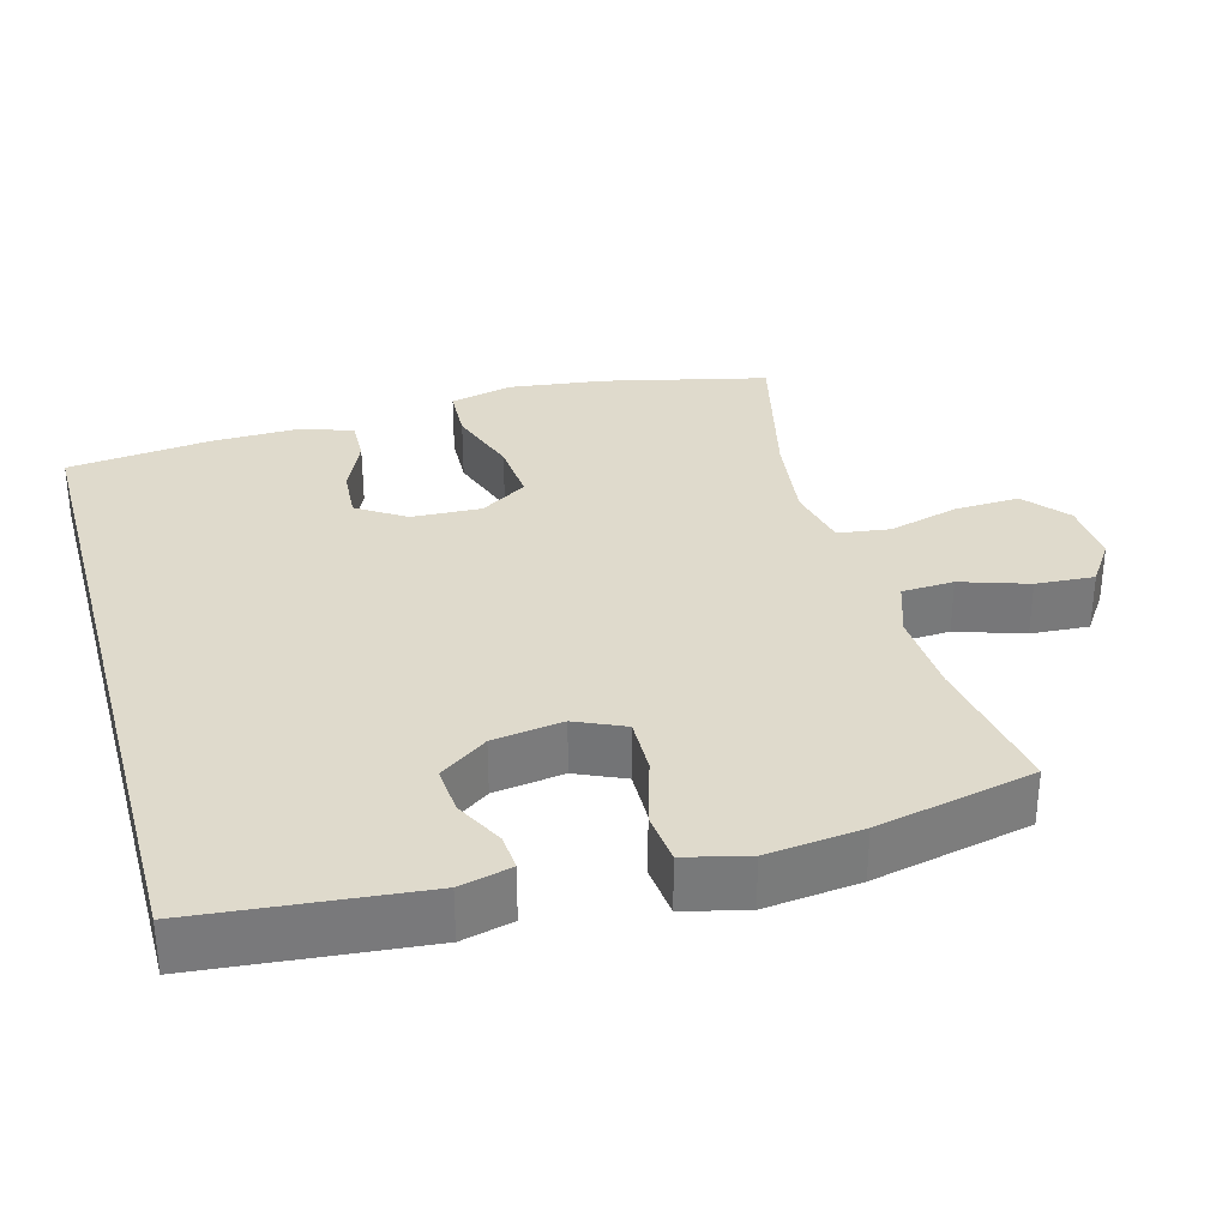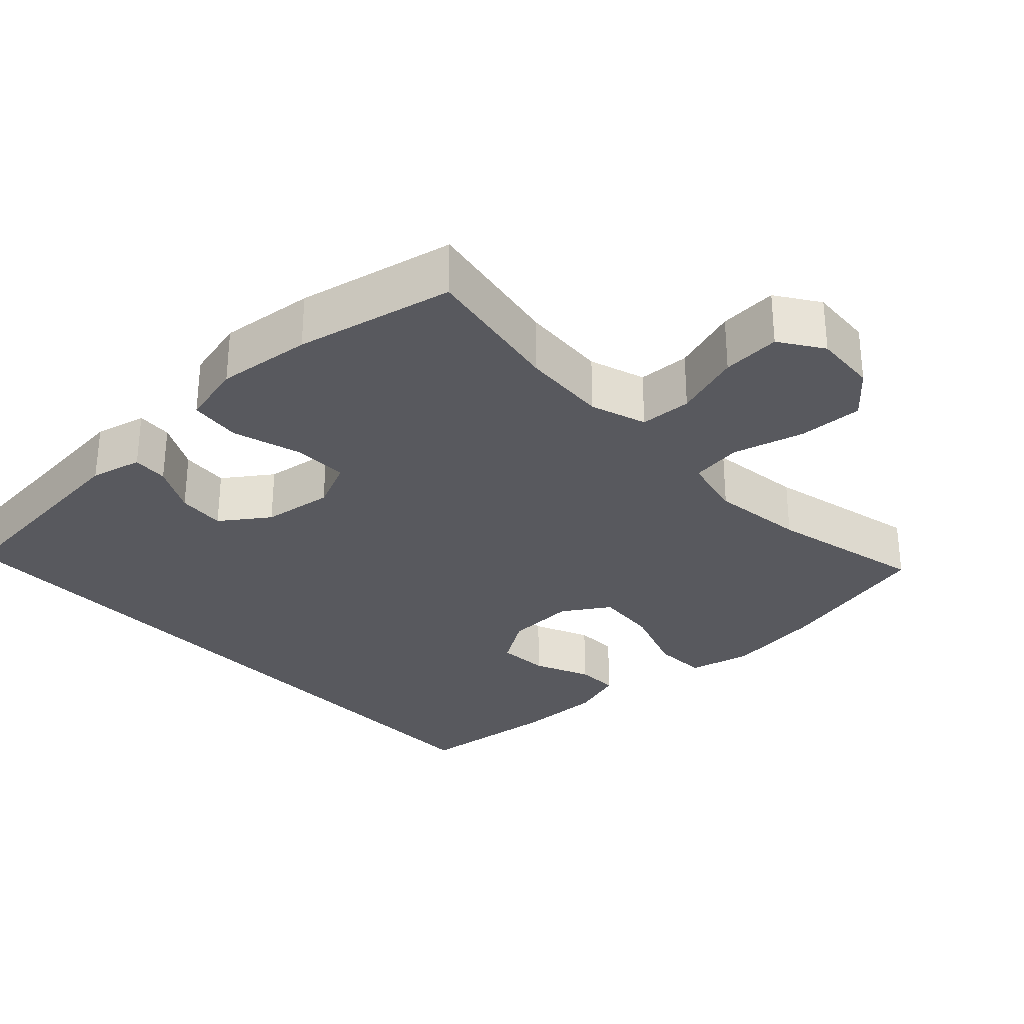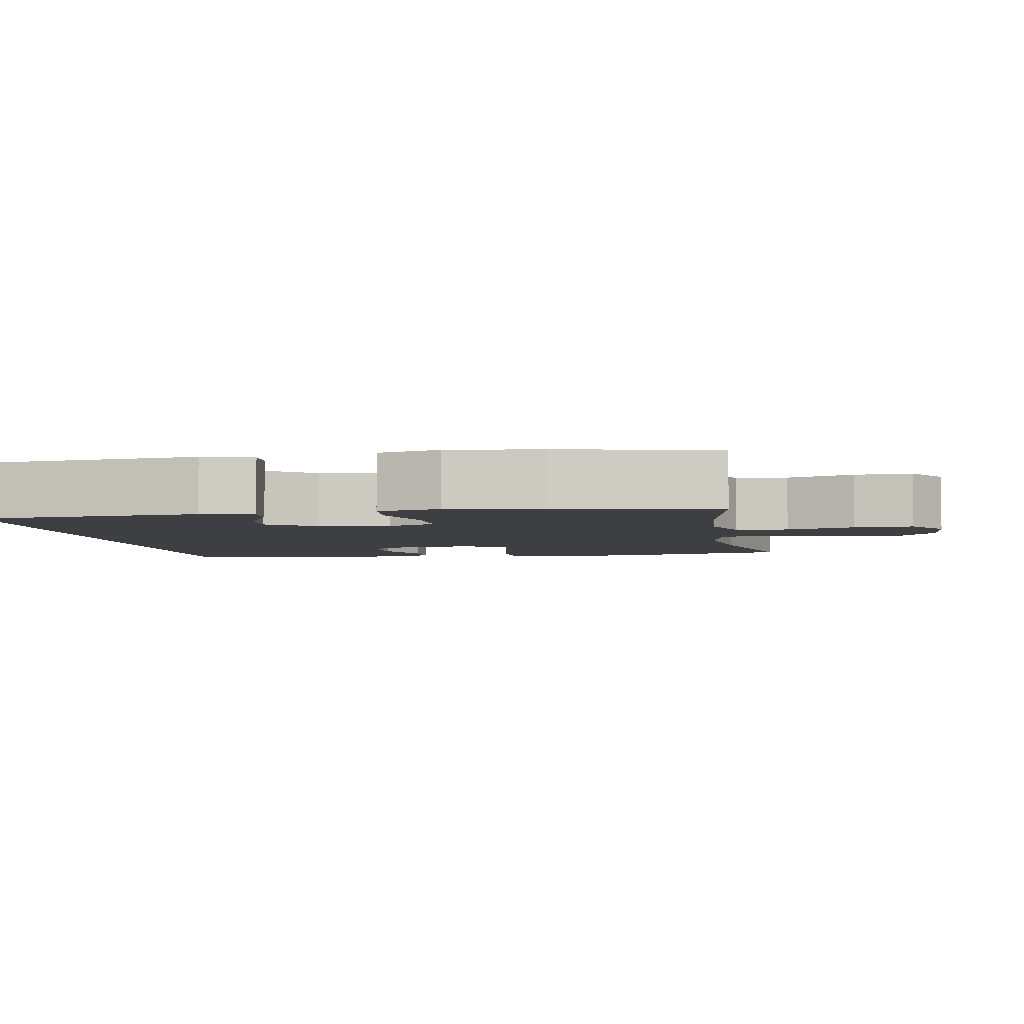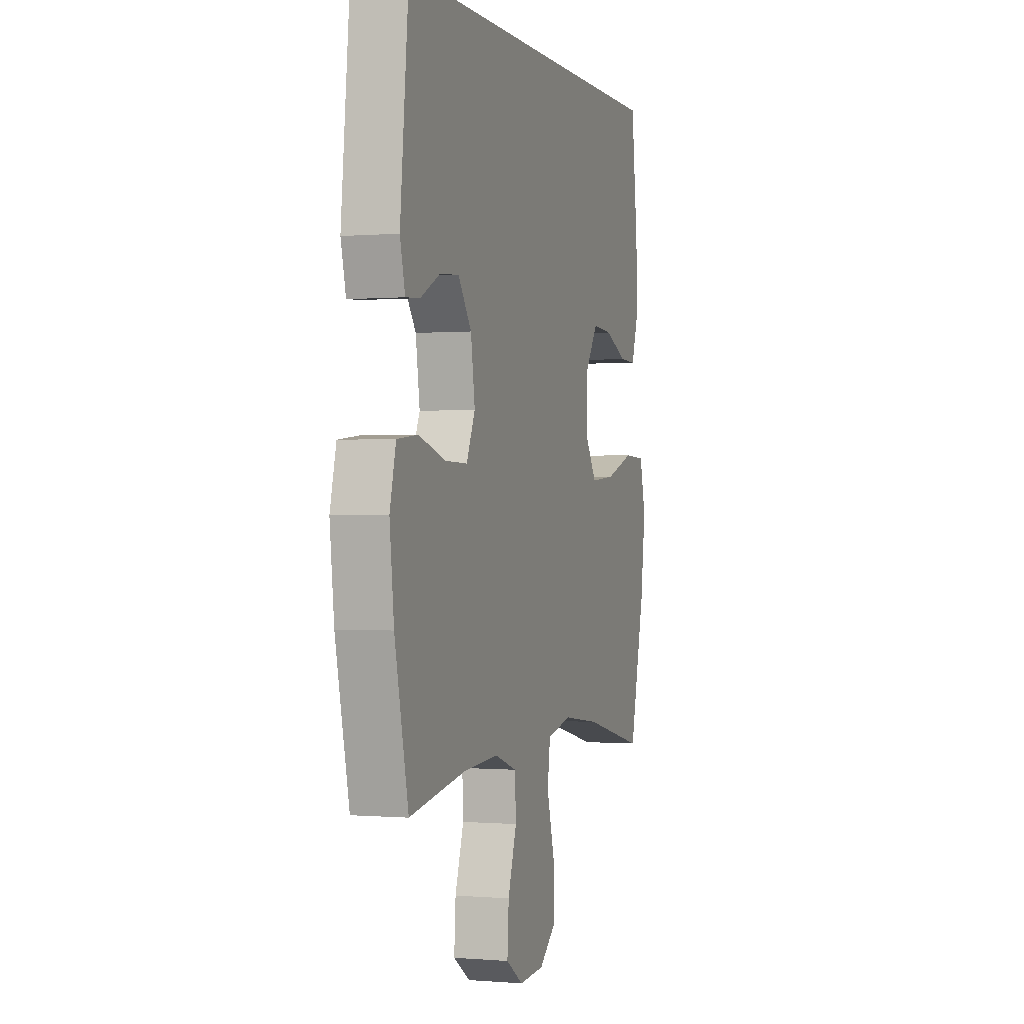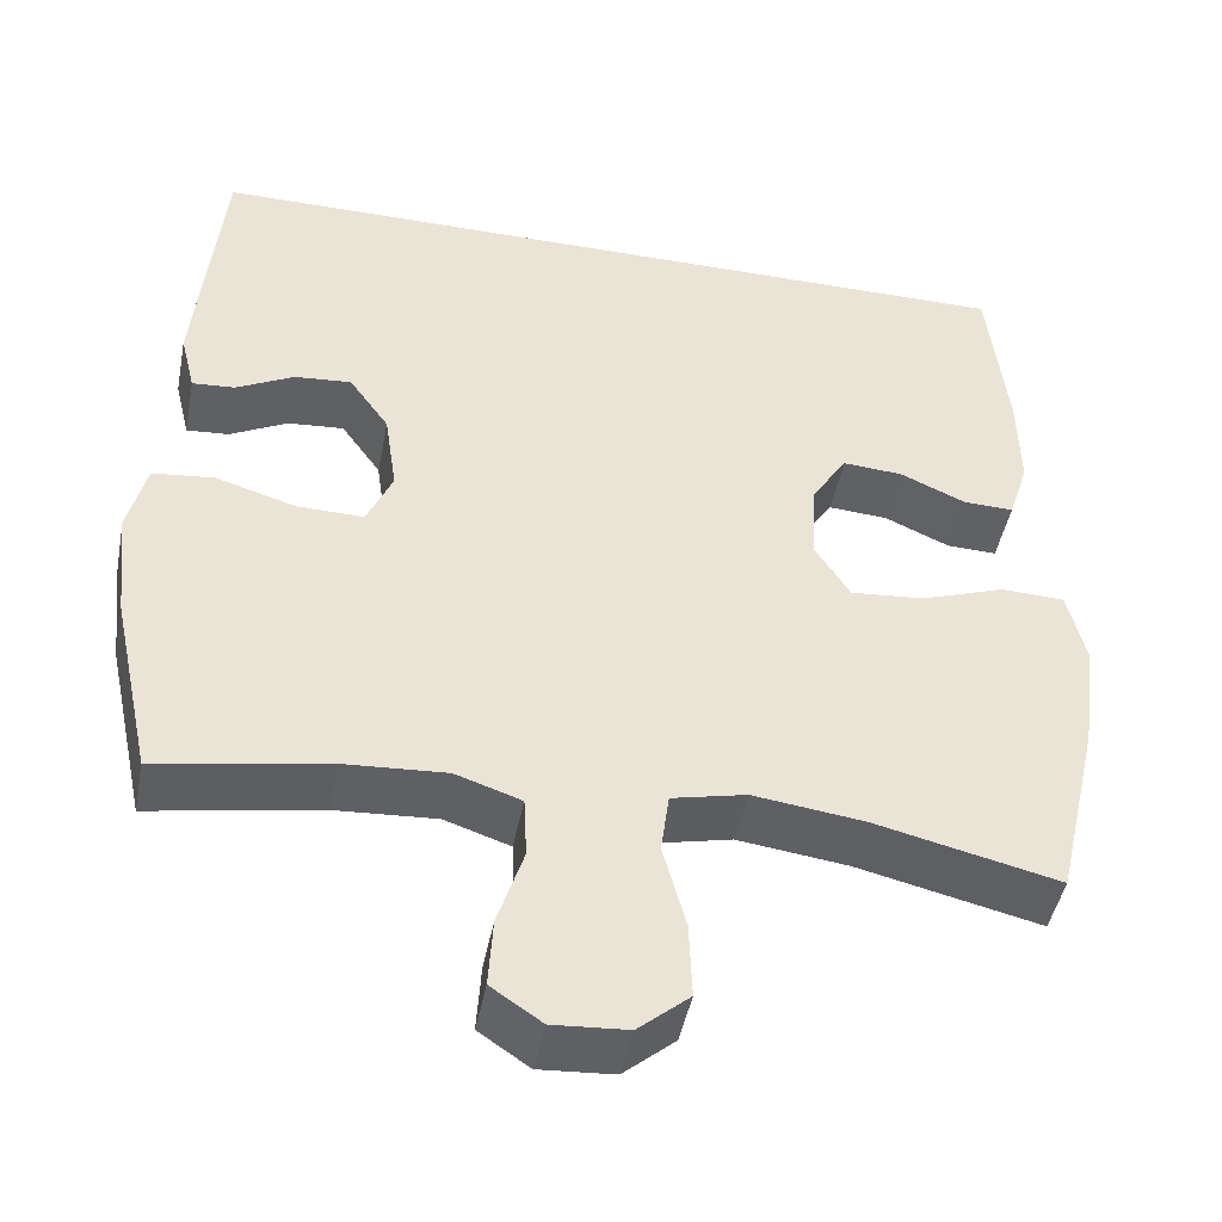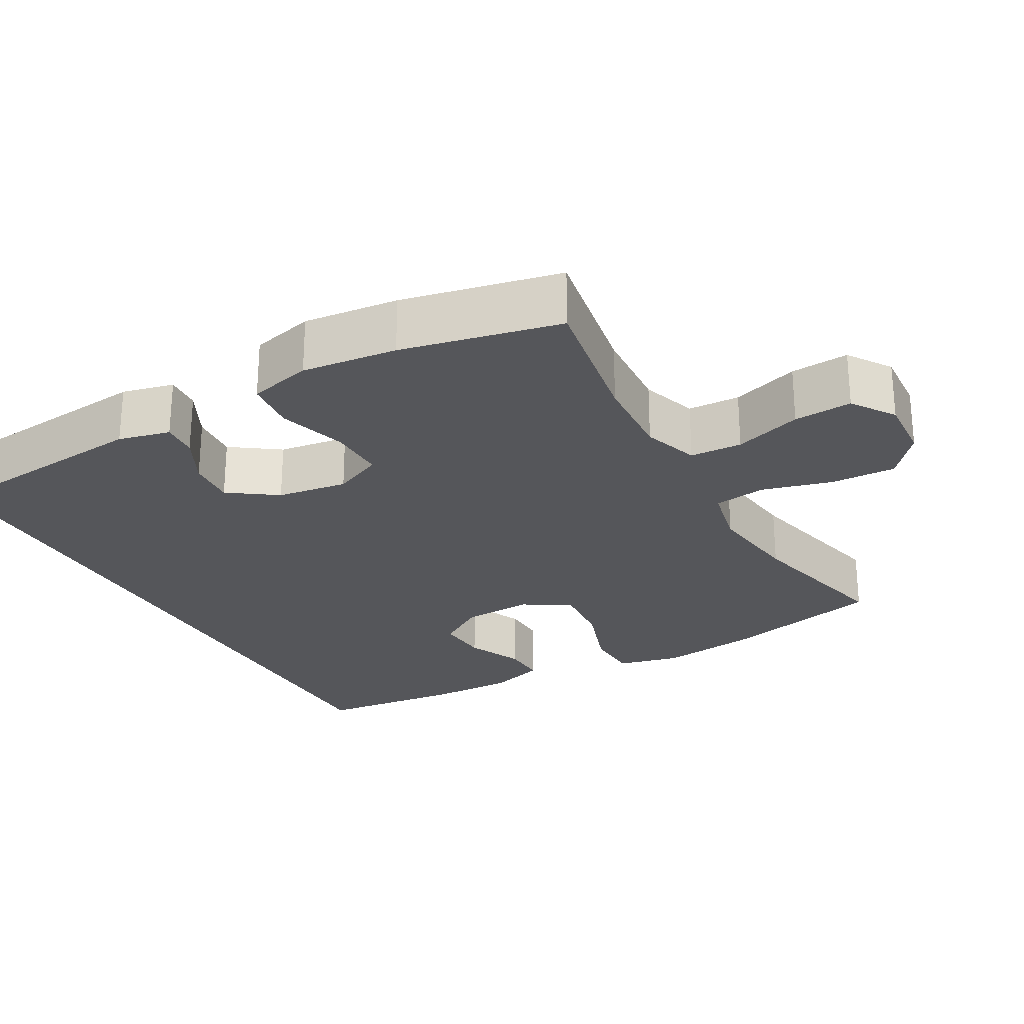
<metadata>
{"format":"obj","ext":"obj","renderer":"f3d","projection":"perspective","resolution":1024,"background":"white","views":[{"elev":32.5,"azim":74.7,"up":"+Y"},{"elev":-30.3,"azim":133.2,"up":"+Y"},{"elev":-4.2,"azim":99.7,"up":"+Y"},{"elev":-0.3,"azim":108.2,"up":"+Z"},{"elev":-45.7,"azim":169.0,"up":"+Z"},{"elev":-26.0,"azim":119.4,"up":"+Y"}]}
</metadata>
<code>
o path32
v -0.5023 0.0375 0.5327
v -0.525 0.0375 0.3296
v -0.5272 0.0375 0.2092
v -0.503 0.0375 0.1333
v -0.4427 0.0375 0.135
v -0.364 0.0375 0.1701
v -0.292 0.0375 0.1751
v -0.2486 0.0375 0.1074
v -0.2443 0.0375 0.009012
v -0.2863 0.0375 -0.05712
v -0.3741 0.0375 -0.04967
v -0.4758 0.0375 -0.01399
v -0.5515 0.0375 -0.0171
v -0.5726 0.0375 -0.1052
v -0.5553 0.0375 -0.2412
v -0.5023 0.0375 -0.469
v -0.2826 0.0375 -0.4176
v -0.15 0.0375 -0.4007
v -0.06116 0.0375 -0.4208
v -0.05119 0.0375 -0.4939
v -0.07849 0.0375 -0.5943
v -0.08215 0.0375 -0.6856
v -0.02089 0.0375 -0.7376
v 0.06832 0.0375 -0.7435
v 0.1289 0.0375 -0.7027
v 0.1236 0.0375 -0.6204
v 0.09285 0.0375 -0.5252
v 0.09632 0.0375 -0.4519
v 0.1752 0.0375 -0.4256
v 0.2966 0.0375 -0.4332
v 0.4997 0.0375 -0.469
v 0.5482 0.0375 -0.246
v 0.5633 0.0375 -0.112
v 0.5415 0.0375 -0.02317
v 0.4681 0.0375 -0.01532
v 0.3718 0.0375 -0.04424
v 0.2926 0.0375 -0.04569
v 0.2618 0.0375 0.02355
v 0.2763 0.0375 0.1227
v 0.324 0.0375 0.19
v 0.392 0.0375 0.1845
v 0.4613 0.0375 0.1484
v 0.512 0.0375 0.1448
v 0.5299 0.0375 0.2177
v 0.4997 0.0375 0.5327
v -0.5023 -0.0375 0.5327
v -0.525 -0.0375 0.3296
v -0.5272 -0.0375 0.2092
v -0.503 -0.0375 0.1333
v -0.4427 -0.0375 0.135
v -0.364 -0.0375 0.1701
v -0.292 -0.0375 0.1751
v -0.2486 -0.0375 0.1074
v -0.2443 -0.0375 0.009012
v -0.2863 -0.0375 -0.05712
v -0.3741 -0.0375 -0.04967
v -0.4758 -0.0375 -0.01399
v -0.5515 -0.0375 -0.0171
v -0.5726 -0.0375 -0.1052
v -0.5553 -0.0375 -0.2412
v -0.5023 -0.0375 -0.469
v -0.2826 -0.0375 -0.4176
v -0.15 -0.0375 -0.4007
v -0.06116 -0.0375 -0.4208
v -0.05119 -0.0375 -0.4939
v -0.07849 -0.0375 -0.5943
v -0.08215 -0.0375 -0.6856
v -0.02089 -0.0375 -0.7376
v 0.06832 -0.0375 -0.7435
v 0.1289 -0.0375 -0.7027
v 0.1236 -0.0375 -0.6204
v 0.09285 -0.0375 -0.5252
v 0.09632 -0.0375 -0.4519
v 0.1752 -0.0375 -0.4256
v 0.2966 -0.0375 -0.4332
v 0.4997 -0.0375 -0.469
v 0.5482 -0.0375 -0.246
v 0.5633 -0.0375 -0.112
v 0.5415 -0.0375 -0.02317
v 0.4681 -0.0375 -0.01532
v 0.3718 -0.0375 -0.04424
v 0.2926 -0.0375 -0.04569
v 0.2618 -0.0375 0.02355
v 0.2763 -0.0375 0.1227
v 0.324 -0.0375 0.19
v 0.392 -0.0375 0.1845
v 0.4613 -0.0375 0.1484
v 0.512 -0.0375 0.1448
v 0.5299 -0.0375 0.2177
v 0.4997 -0.0375 0.5327
v -0.5023 0.0375 0.5327
v -0.5023 0.0375 0.5327
v 0.4997 0.0375 0.5327
v 0.4997 0.0375 0.5327
v -0.525 0.0375 0.3296
v 0.5299 0.0375 0.2177
v -0.5272 0.0375 0.2092
v 0.512 0.0375 0.1448
v 0.512 0.0375 0.1448
v 0.324 0.0375 0.19
v 0.392 0.0375 0.1845
v -0.364 0.0375 0.1701
v -0.292 0.0375 0.1751
v -0.292 0.0375 0.1751
v -0.503 0.0375 0.1333
v -0.503 0.0375 0.1333
v 0.2763 0.0375 0.1227
v 0.4613 0.0375 0.1484
v -0.2486 0.0375 0.1074
v -0.4427 0.0375 0.135
v 0.2618 0.0375 0.02355
v -0.2443 0.0375 0.009012
v 0.2926 0.0375 -0.04569
v 0.2926 0.0375 -0.04569
v -0.2863 0.0375 -0.05712
v -0.2863 0.0375 -0.05712
v -0.3741 0.0375 -0.04967
v -0.4758 0.0375 -0.01399
v -0.5515 0.0375 -0.0171
v -0.5515 0.0375 -0.0171
v 0.5415 0.0375 -0.02317
v 0.5415 0.0375 -0.02317
v 0.4681 0.0375 -0.01532
v 0.3718 0.0375 -0.04424
v -0.5726 0.0375 -0.1052
v 0.5633 0.0375 -0.112
v -0.5553 0.0375 -0.2412
v 0.5482 0.0375 -0.246
v 0.4997 0.0375 -0.469
v 0.4997 0.0375 -0.469
v 0.1752 0.0375 -0.4256
v 0.2966 0.0375 -0.4332
v -0.15 0.0375 -0.4007
v -0.06116 0.0375 -0.4208
v -0.06116 0.0375 -0.4208
v -0.2826 0.0375 -0.4176
v -0.05119 0.0375 -0.4939
v 0.09632 0.0375 -0.4519
v 0.09632 0.0375 -0.4519
v -0.5023 0.0375 -0.469
v -0.5023 0.0375 -0.469
v 0.09285 0.0375 -0.5252
v -0.07849 0.0375 -0.5943
v 0.1236 0.0375 -0.6204
v -0.08215 0.0375 -0.6856
v 0.1289 0.0375 -0.7027
v -0.02089 0.0375 -0.7376
v 0.06832 0.0375 -0.7435
v -0.5023 -0.0375 0.5327
v -0.5023 -0.0375 0.5327
v 0.4997 -0.0375 0.5327
v 0.4997 -0.0375 0.5327
v -0.525 -0.0375 0.3296
v 0.5299 -0.0375 0.2177
v -0.5272 -0.0375 0.2092
v 0.512 -0.0375 0.1448
v 0.512 -0.0375 0.1448
v 0.324 -0.0375 0.19
v 0.392 -0.0375 0.1845
v -0.364 -0.0375 0.1701
v -0.292 -0.0375 0.1751
v -0.292 -0.0375 0.1751
v -0.503 -0.0375 0.1333
v -0.503 -0.0375 0.1333
v 0.2763 -0.0375 0.1227
v 0.4613 -0.0375 0.1484
v -0.2486 -0.0375 0.1074
v -0.4427 -0.0375 0.135
v 0.2618 -0.0375 0.02355
v -0.2443 -0.0375 0.009012
v 0.2926 -0.0375 -0.04569
v 0.2926 -0.0375 -0.04569
v -0.2863 -0.0375 -0.05712
v -0.2863 -0.0375 -0.05712
v -0.3741 -0.0375 -0.04967
v -0.4758 -0.0375 -0.01399
v -0.5515 -0.0375 -0.0171
v -0.5515 -0.0375 -0.0171
v 0.5415 -0.0375 -0.02317
v 0.5415 -0.0375 -0.02317
v 0.4681 -0.0375 -0.01532
v 0.3718 -0.0375 -0.04424
v -0.5726 -0.0375 -0.1052
v 0.5633 -0.0375 -0.112
v -0.5553 -0.0375 -0.2412
v 0.5482 -0.0375 -0.246
v 0.4997 -0.0375 -0.469
v 0.4997 -0.0375 -0.469
v 0.1752 -0.0375 -0.4256
v 0.2966 -0.0375 -0.4332
v -0.15 -0.0375 -0.4007
v -0.06116 -0.0375 -0.4208
v -0.06116 -0.0375 -0.4208
v -0.2826 -0.0375 -0.4176
v -0.05119 -0.0375 -0.4939
v 0.09632 -0.0375 -0.4519
v 0.09632 -0.0375 -0.4519
v -0.5023 -0.0375 -0.469
v -0.5023 -0.0375 -0.469
v 0.09285 -0.0375 -0.5252
v -0.07849 -0.0375 -0.5943
v 0.1236 -0.0375 -0.6204
v -0.08215 -0.0375 -0.6856
v 0.1289 -0.0375 -0.7027
v -0.02089 -0.0375 -0.7376
v 0.06832 -0.0375 -0.7435
f 153 161 149
f 151 161 158
f 205 202 201
f 181 184 179
f 206 202 205
f 182 184 181
f 153 160 161
f 168 155 163
f 170 171 169
f 167 165 161
f 192 189 171
f 186 190 187
f 198 194 185
f 160 155 168
f 176 183 175
f 201 200 195
f 155 160 153
f 154 166 156
f 195 200 196
f 167 169 165
f 185 175 183
f 182 186 184
f 158 161 165
f 170 192 171
f 171 190 182
f 189 190 171
f 191 173 194
f 170 169 167
f 192 196 189
f 195 196 192
f 194 173 175
f 159 166 154
f 200 201 202
f 192 173 191
f 177 183 176
f 204 202 206
f 151 158 159
f 194 175 185
f 151 159 154
f 173 192 170
f 149 161 151
f 203 205 201
f 186 182 190
f 94 92 150 152
f 1 2 47 46
f 44 45 90 89
f 2 3 48 47
f 99 44 89 157
f 40 41 86 85
f 6 104 162 51
f 3 106 164 48
f 39 40 85 84
f 42 43 88 87
f 41 42 87 86
f 7 8 53 52
f 5 6 51 50
f 4 5 50 49
f 38 39 84 83
f 8 9 54 53
f 114 38 83 172
f 9 116 174 54
f 11 12 57 56
f 12 120 178 57
f 122 35 80 180
f 35 36 81 80
f 13 14 59 58
f 33 34 79 78
f 36 37 82 81
f 10 11 56 55
f 14 15 60 59
f 32 33 78 77
f 130 32 77 188
f 29 30 75 74
f 18 135 193 63
f 17 18 63 62
f 19 20 65 64
f 139 29 74 197
f 141 17 62 199
f 15 16 61 60
f 27 28 73 72
f 30 31 76 75
f 20 21 66 65
f 26 27 72 71
f 21 22 67 66
f 25 26 71 70
f 22 23 68 67
f 24 25 70 69
f 23 24 69 68
f 95 91 103
f 93 100 103
f 147 143 144
f 123 121 126
f 148 147 144
f 124 123 126
f 95 103 102
f 110 105 97
f 112 111 113
f 109 103 107
f 134 113 131
f 128 129 132
f 140 127 136
f 102 110 97
f 118 117 125
f 143 137 142
f 97 95 102
f 96 98 108
f 137 138 142
f 109 107 111
f 127 125 117
f 124 126 128
f 100 107 103
f 112 113 134
f 113 124 132
f 131 113 132
f 133 136 115
f 112 109 111
f 134 131 138
f 137 134 138
f 136 117 115
f 101 96 108
f 142 144 143
f 134 133 115
f 119 118 125
f 146 148 144
f 93 101 100
f 136 127 117
f 93 96 101
f 115 112 134
f 91 93 103
f 145 143 147
f 128 132 124

</code>
